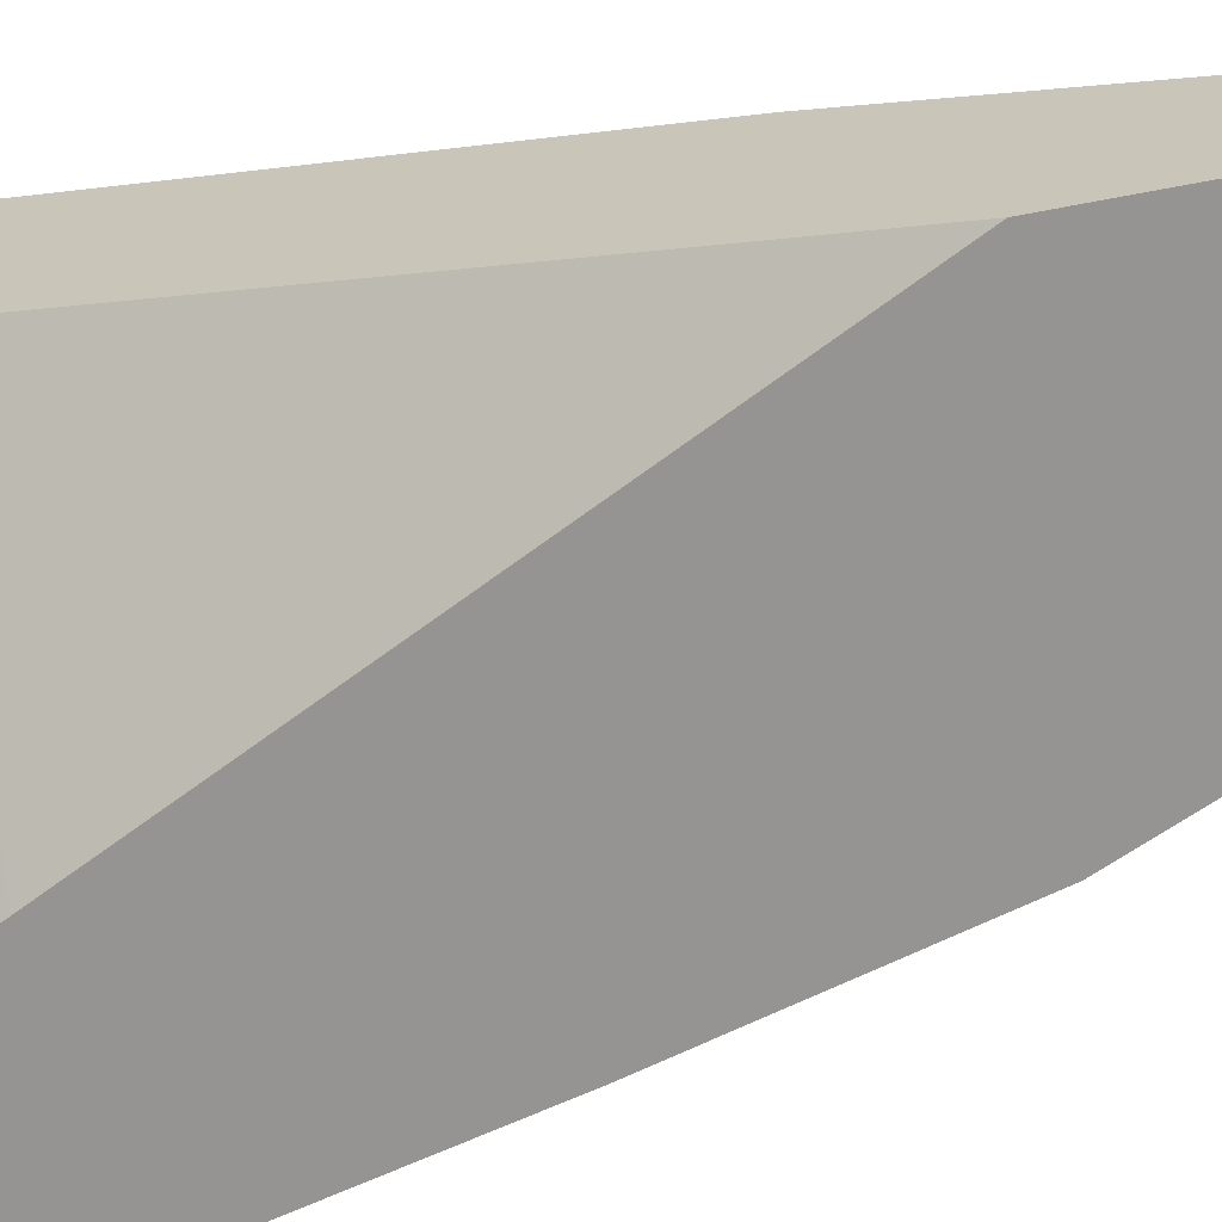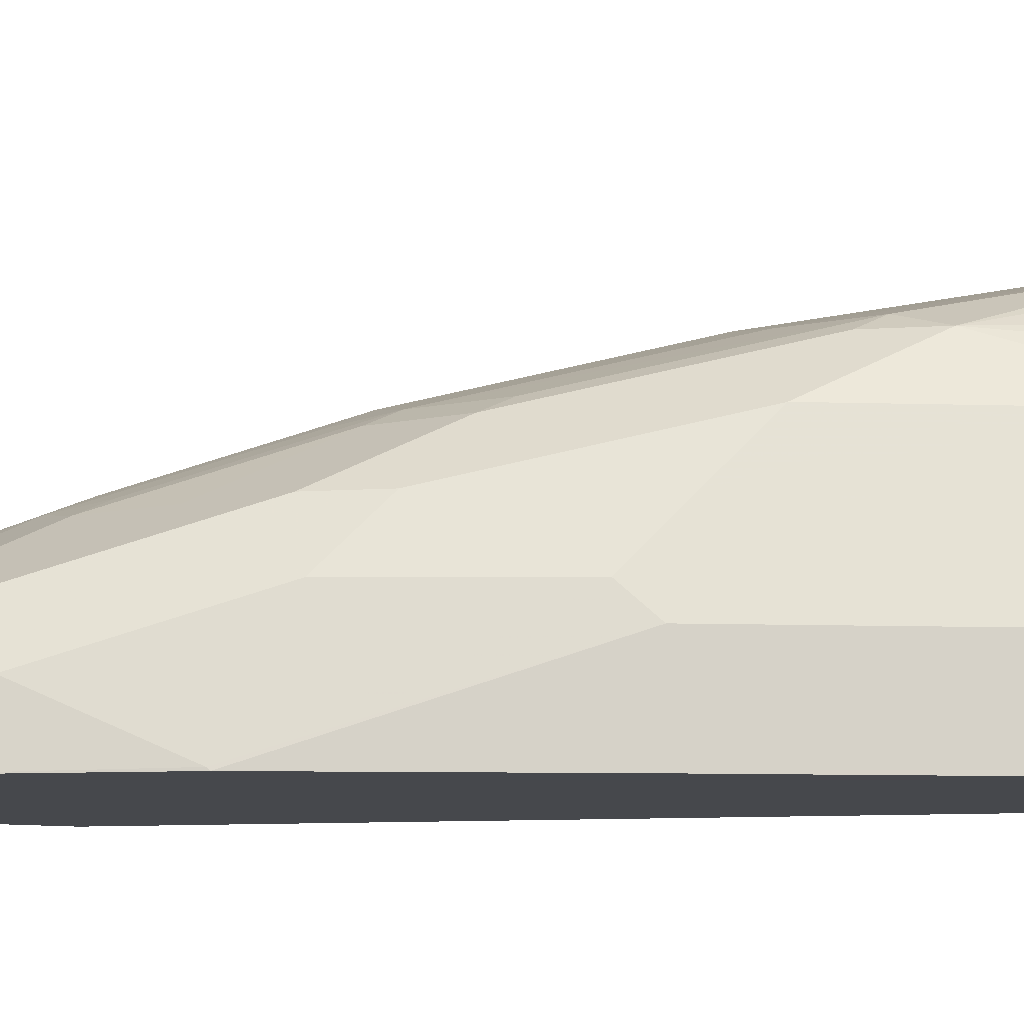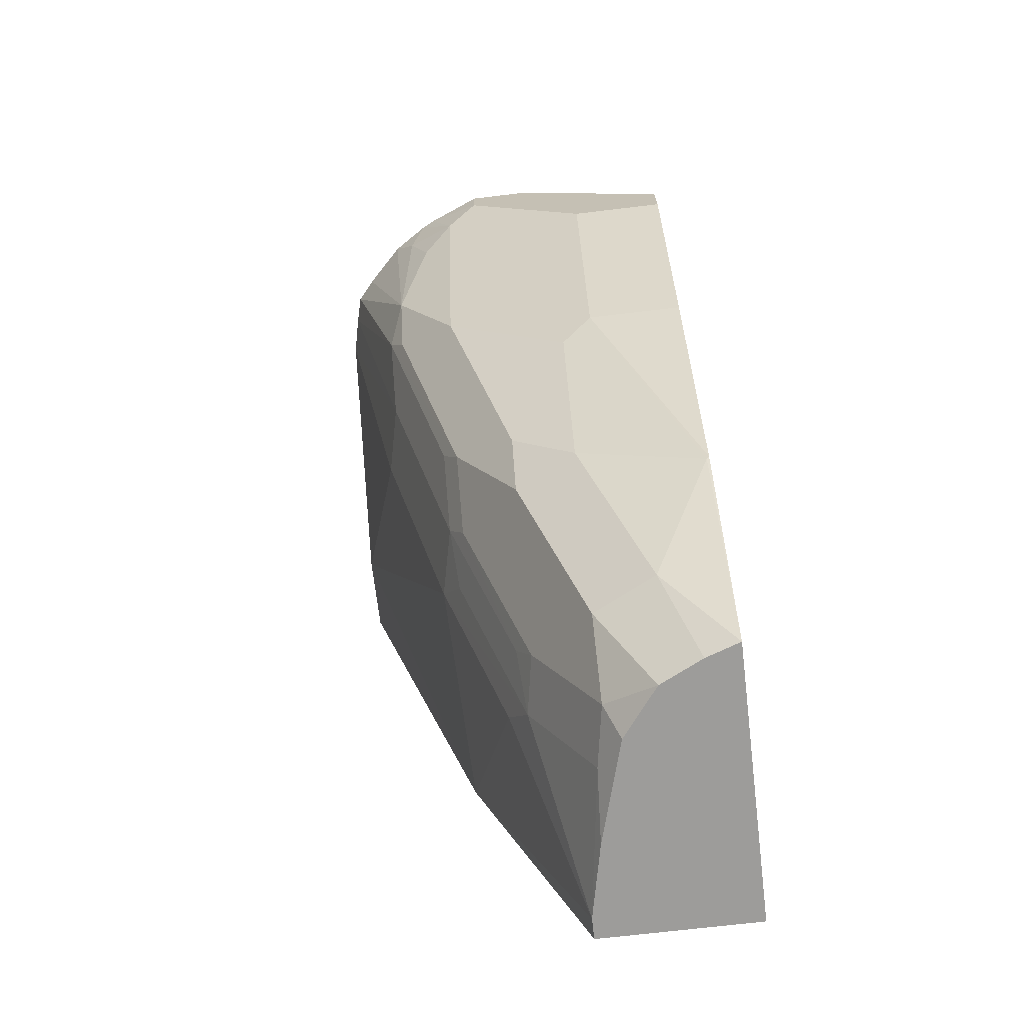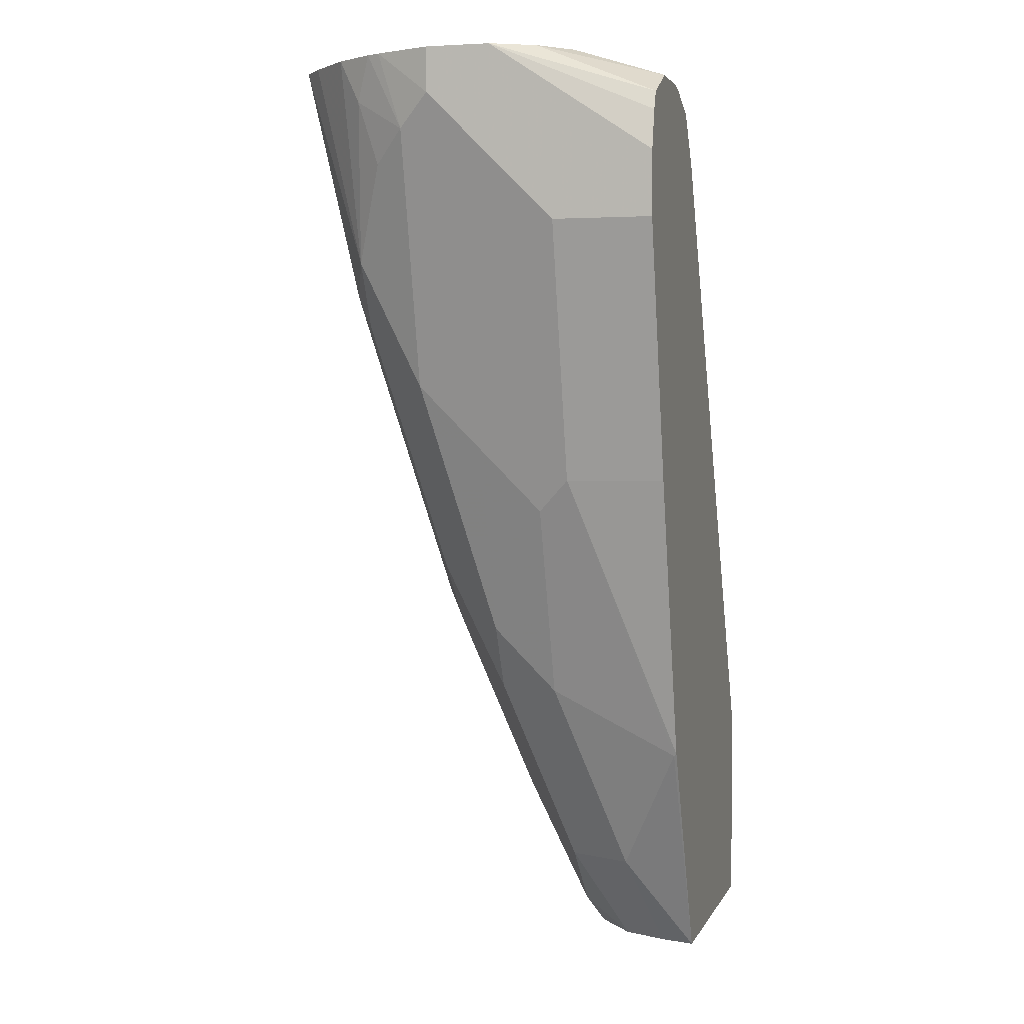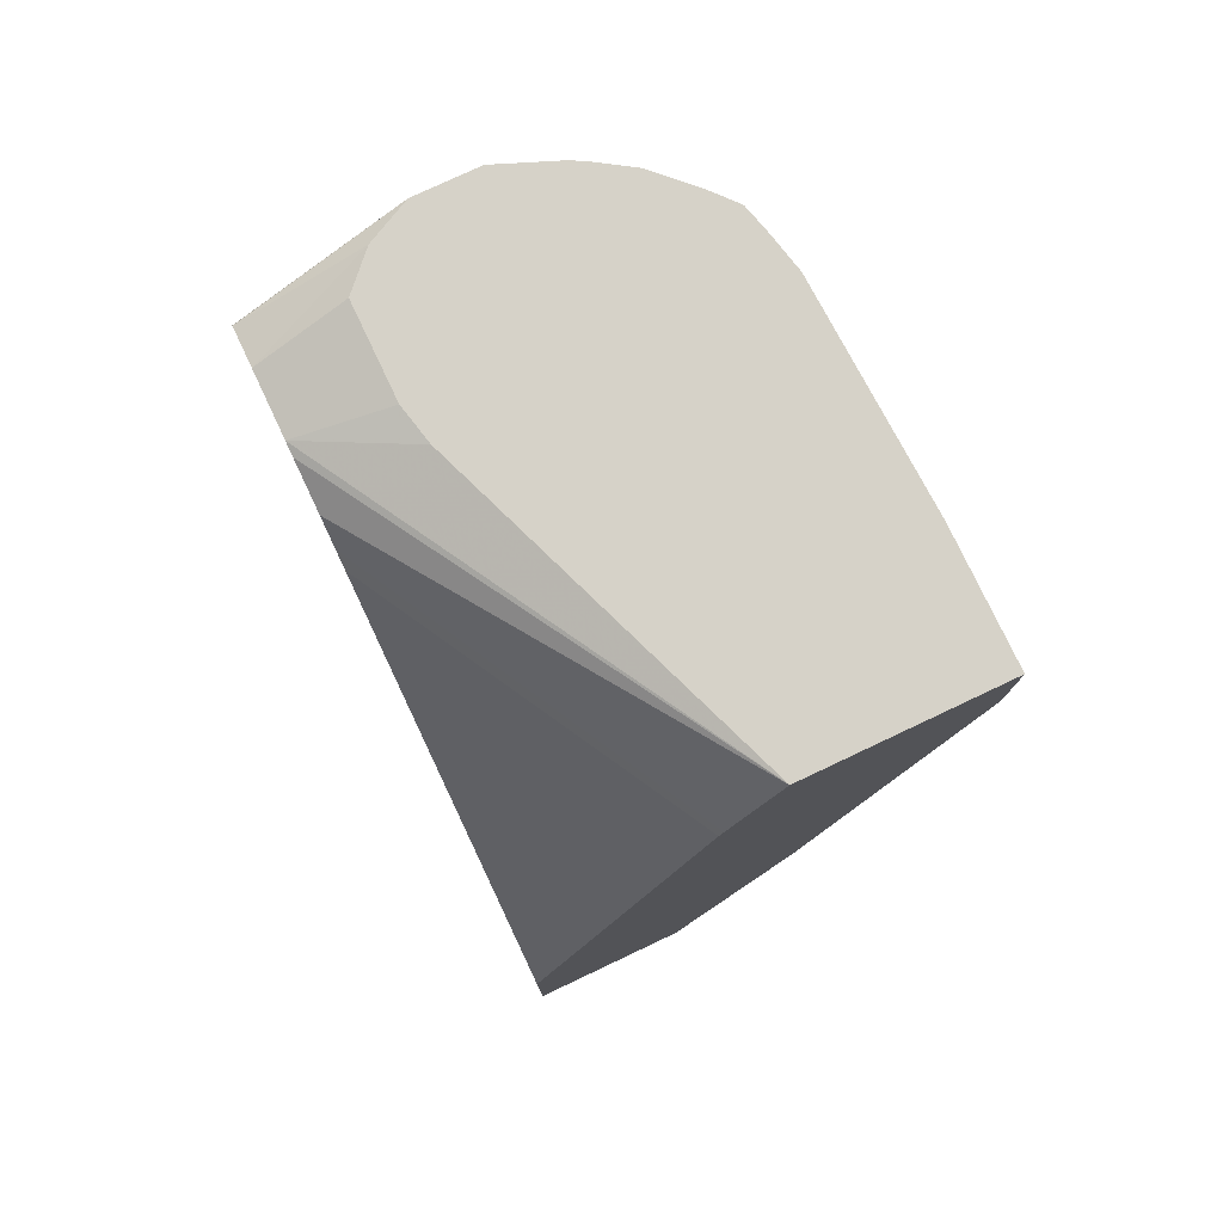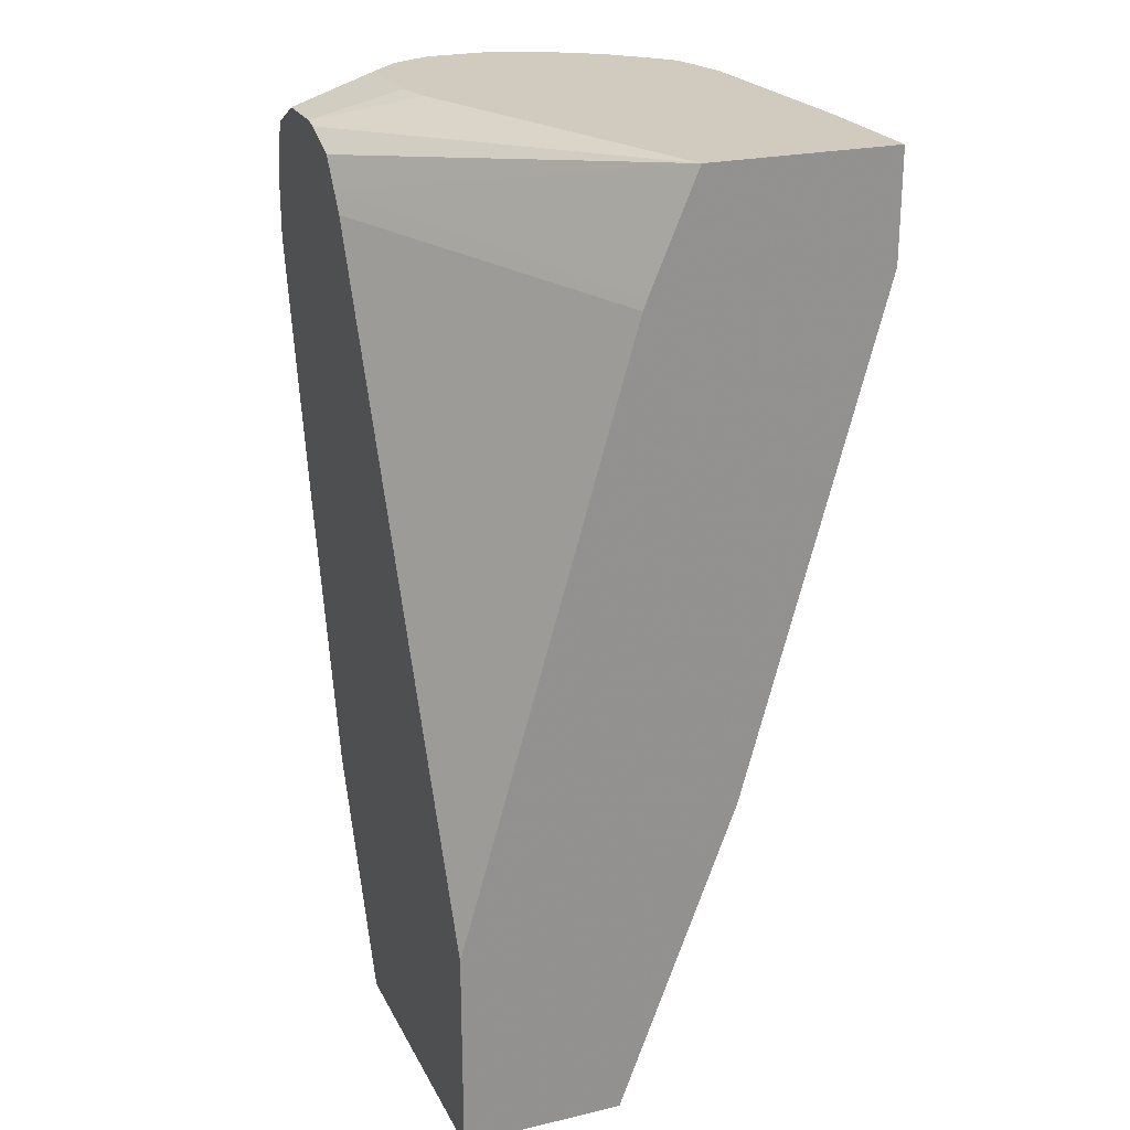
<metadata>
{"format":"obj","ext":"obj","renderer":"f3d","projection":"perspective","resolution":1024,"background":"white","views":[{"elev":-67.1,"azim":-79.2,"up":"+Z"},{"elev":-11.4,"azim":72.0,"up":"+Z"},{"elev":-70.0,"azim":96.8,"up":"+Y"},{"elev":2.3,"azim":104.8,"up":"+Y"},{"elev":77.5,"azim":-115.3,"up":"+Y"},{"elev":23.6,"azim":-111.5,"up":"+Y"}]}
</metadata>
<code>
v 0.5976 0.1547 0.489
v 0.5886 0.1547 0.4709
v 0.5976 0.1547 0.5161
v 0.5976 0.1086 0.42
v 0.5934 0.1254 0.42
v 0.5902 0.1333 0.42
v 0.5746 0.1547 0.4577
v 0.5705 0.1431 0.42
v 0.5878 0.1547 0.5405
v 0.5976 0.1358 0.5161
v 0.5976 0.08147 0.42
v 0.535 0.1547 0.4577
v 0.5433 0.1431 0.42
v 0.585 0.1547 0.5461
v 0.5908 0.1222 0.5297
v 0.5976 0.1086 0.489
v 0.5976 0.08147 0.4618
v 0.5705 -0.0272 0.42
v 0.5185 0.1547 0.4613
v 0.5375 0.1419 0.42
v 0.3719 0.1547 0.5161
v 0.5746 0.1547 0.5622
v 0.5795 0.1358 0.5524
v 0.5807 0.1086 0.5433
v 0.5637 0.06791 0.5569
v 0.5637 0.01357 0.5297
v 0.5637 -0.0136 0.5026
v 0.5637 -0.04077 0.4754
v 0.5705 -0.0272 0.4618
v 0.5371 -0.1483 0.42
v 0.5183 0.1345 0.42
v 0.3719 0.1547 0.5976
v 0.5092 0.1219 0.42
v 0.3719 0.1073 0.4961
v 0.558 0.1547 0.5788
v 0.5467 0.05431 0.5637
v 0.5501 0.04074 0.5569
v 0.5488 0.1547 0.5867
v 0.5365 -0.04077 0.5297
v 0.5365 -0.09507 0.5026
v 0.5365 -0.1222 0.4754
v 0.5365 -0.1494 0.4211
v 0.4946 -0.2435 0.42
v 0.4264 0.1547 0.5976
v 0.3719 0.1086 0.5976
v 0.5034 0.1136 0.42
v 0.3719 0.103 0.4944
v 0.5195 0.02714 0.5637
v 0.4924 -0.08147 0.5365
v 0.5195 -0.0543 0.5365
v 0.5229 -0.0679 0.5297
v 0.5368 0.1547 0.5898
v 0.5229 -0.1222 0.5026
v 0.4958 -0.2037 0.4754
v 0.5093 -0.2037 0.4482
v 0.4895 -0.2435 0.4347
v 0.3719 -0.2435 0.42
v 0.5203 0.1547 0.5935
v 0.4075 0.1086 0.5976
v 0.3719 -0.1086 0.5391
v 0.4986 0.1037 0.42
v 0.3719 -0.1548 0.42
v 0.489 0.02714 0.5705
v 0.4618 -0.08147 0.5433
v 0.4709 -0.09959 0.5342
v 0.4652 -0.163 0.5094
v 0.4958 -0.09507 0.5297
v 0.4958 -0.1494 0.5026
v 0.4686 -0.2309 0.4754
v 0.4803 -0.2435 0.4531
v 0.3719 -0.2435 0.489
v 0.3813 -0.2435 0.489
v 0.4347 -0.163 0.5161
v 0.4437 -0.1811 0.5071
v 0.4686 -0.1765 0.5026
v 0.4437 -0.2354 0.4799
v 0.4591 -0.2435 0.4691
v 0.4143 -0.2435 0.482
v 0.4569 -0.2435 0.4698
f 39 51 53
f 40 53 54
f 40 54 41
f 41 54 55
f 42 55 43
f 43 55 56
f 43 56 70
f 43 78 72
f 43 77 79
f 43 79 78
f 43 72 71
f 43 71 57
f 44 59 58
f 37 51 39
f 46 61 47
f 43 70 77
f 45 60 59
f 32 59 44
f 36 38 52
f 26 53 40
f 47 61 62
f 26 40 27
f 27 40 41
f 27 41 28
f 28 41 42
f 28 42 29
f 36 52 48
f 29 42 30
f 32 45 59
f 33 46 34
f 34 46 47
f 36 48 49
f 36 49 50
f 36 50 51
f 36 51 37
f 30 42 43
f 48 52 58
f 60 71 72
f 48 63 64
f 64 74 65
f 66 74 75
f 66 75 67
f 67 75 68
f 68 75 69
f 69 76 77
f 69 77 70
f 69 75 74
f 69 74 76
f 72 78 76
f 72 76 74
f 72 74 73
f 76 79 77
f 76 78 79
f 26 39 53
f 64 73 74
f 60 73 64
f 60 72 73
f 59 64 63
f 48 64 49
f 49 64 65
f 49 65 74
f 49 74 66
f 49 66 67
f 49 67 51
f 49 51 50
f 48 58 63
f 51 67 68
f 53 68 69
f 53 69 54
f 54 69 70
f 54 70 55
f 55 70 56
f 58 59 63
f 59 60 64
f 51 68 53
f 25 38 36
f 41 55 42
f 25 39 26
f 1 5 6
f 1 6 2
f 2 8 7
f 3 9 10
f 4 11 18
f 4 18 30
f 4 30 43
f 4 43 57
f 4 57 62
f 4 62 61
f 4 61 46
f 4 46 33
f 4 33 31
f 4 31 20
f 4 20 13
f 1 4 5
f 1 11 4
f 1 17 11
f 1 16 17
f 1 2 7
f 1 7 12
f 1 12 19
f 1 19 21
f 1 21 32
f 1 32 44
f 1 44 58
f 4 13 8
f 1 58 52
f 1 38 35
f 1 35 22
f 1 22 14
f 1 14 9
f 1 9 3
f 1 3 10
f 1 10 16
f 1 52 38
f 4 8 6
f 2 6 8
f 7 8 13
f 18 29 30
f 20 31 21
f 21 31 33
f 21 33 34
f 21 34 47
f 21 47 62
f 21 62 57
f 15 29 17
f 21 57 71
f 21 60 45
f 21 45 32
f 22 35 25
f 22 25 23
f 4 6 5
f 25 36 37
f 25 37 39
f 21 71 60
f 15 28 29
f 23 25 24
f 15 26 27
f 15 27 28
f 7 13 12
f 9 14 15
f 9 15 10
f 10 15 16
f 11 17 29
f 11 29 18
f 12 13 19
f 13 20 21
f 25 35 38
f 14 22 23
f 14 23 15
f 13 21 19
f 15 17 16
f 15 23 24
f 15 24 25
f 15 25 26

</code>
